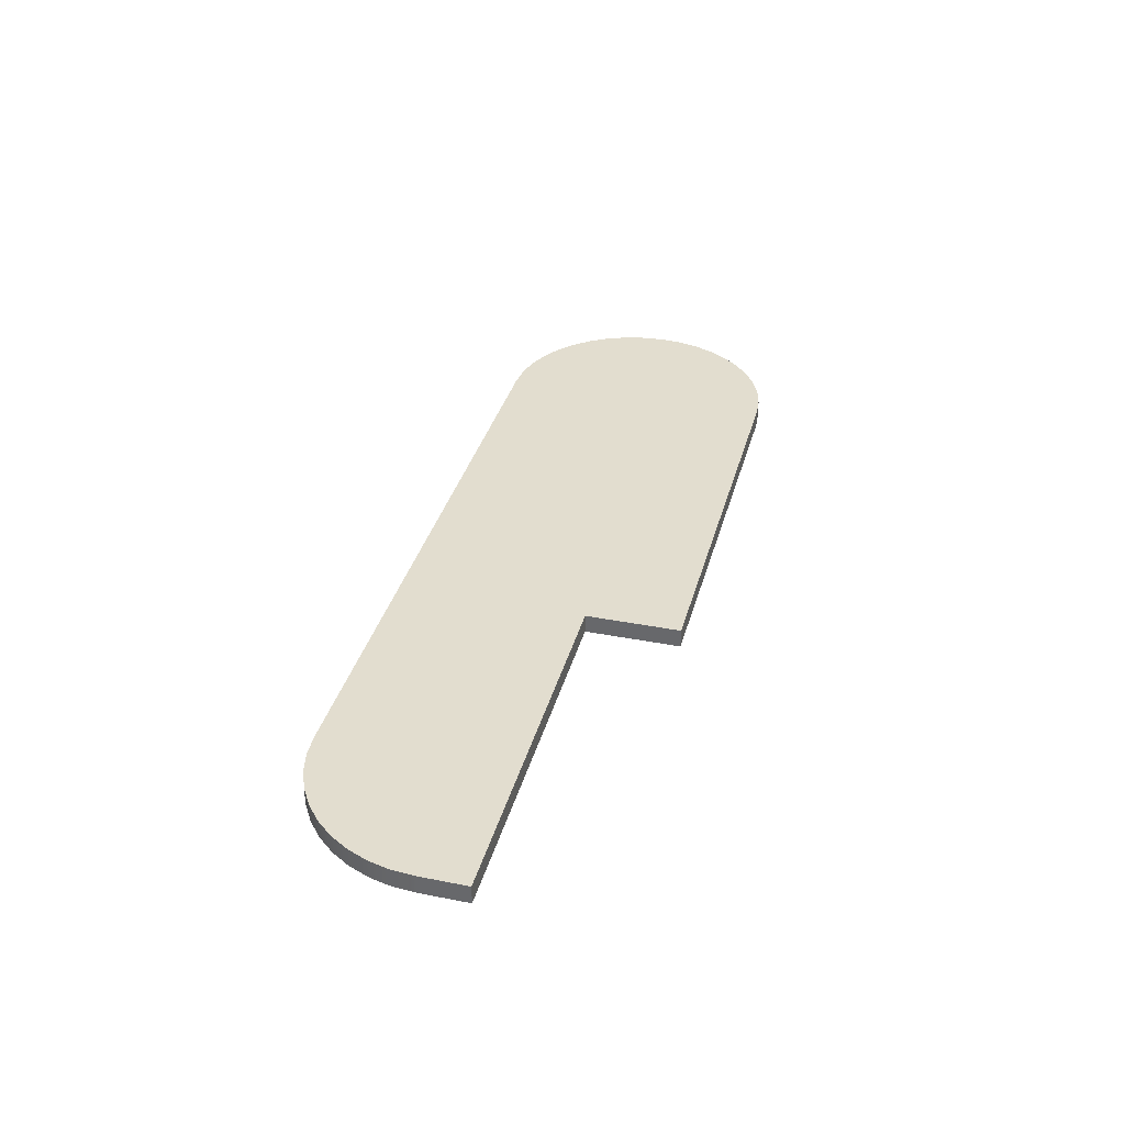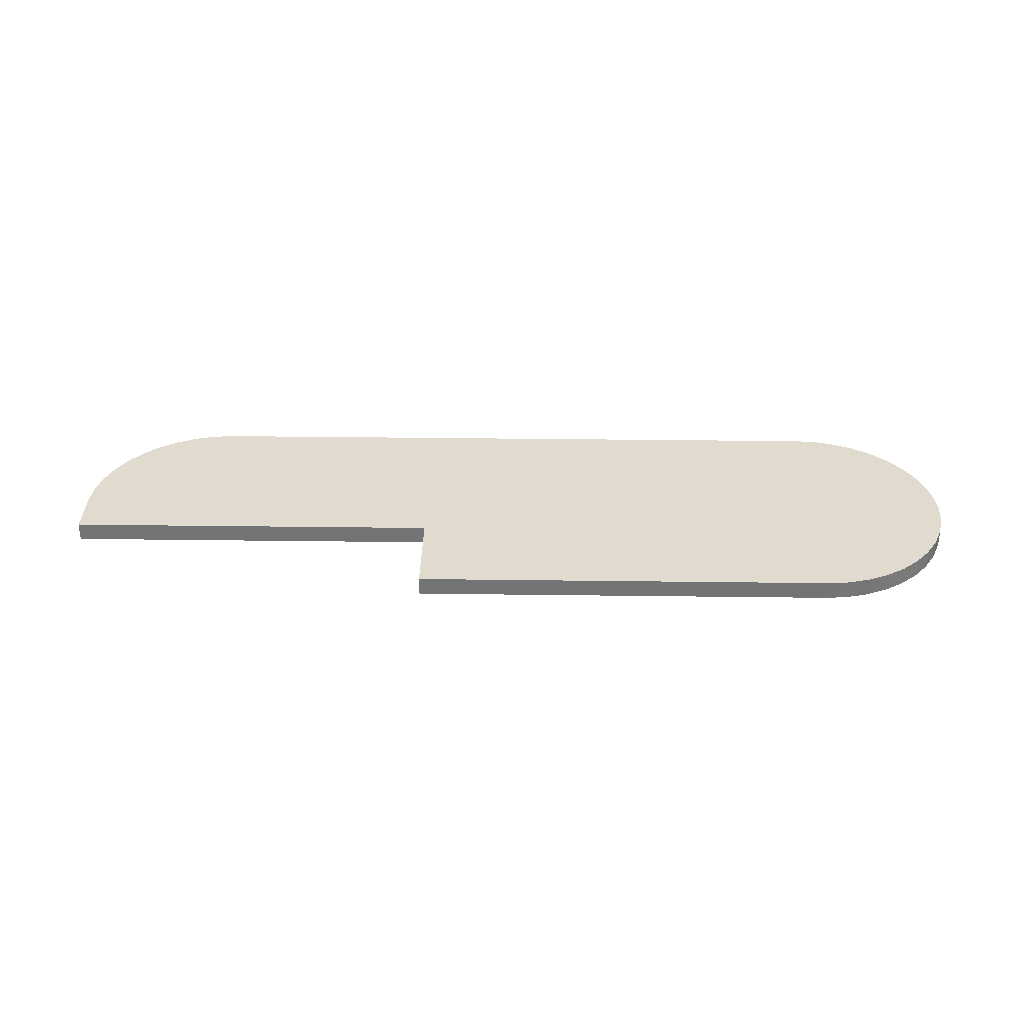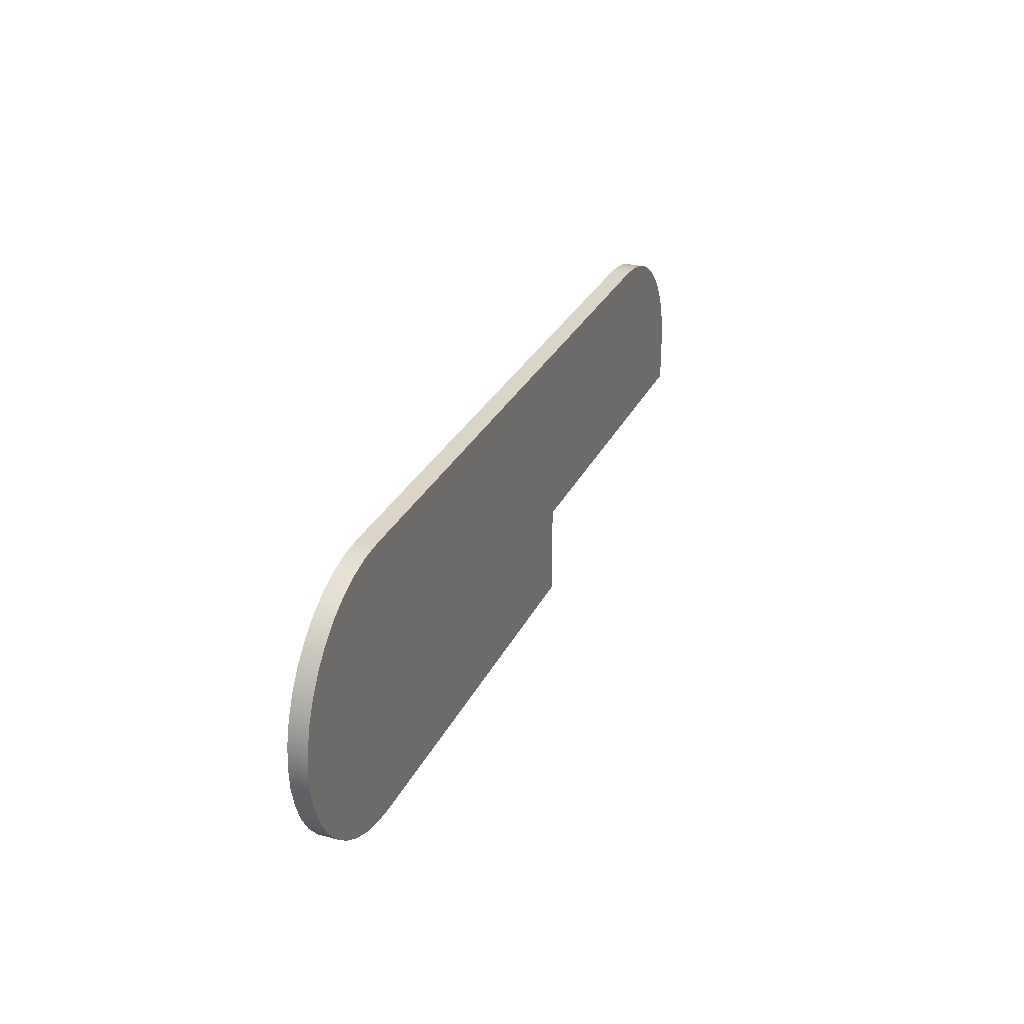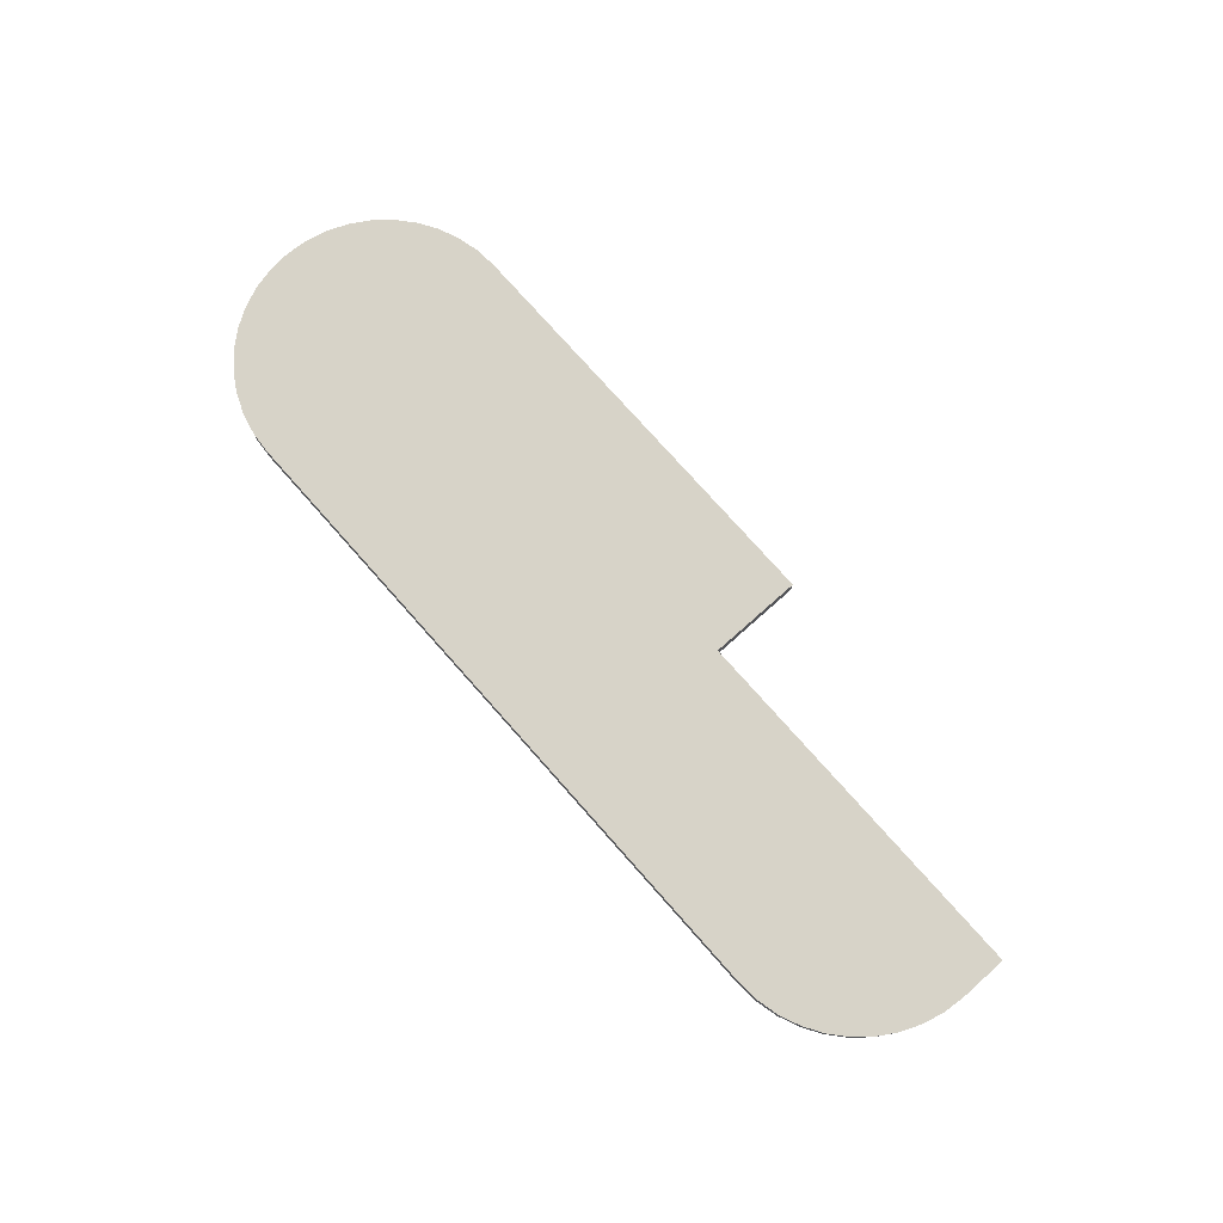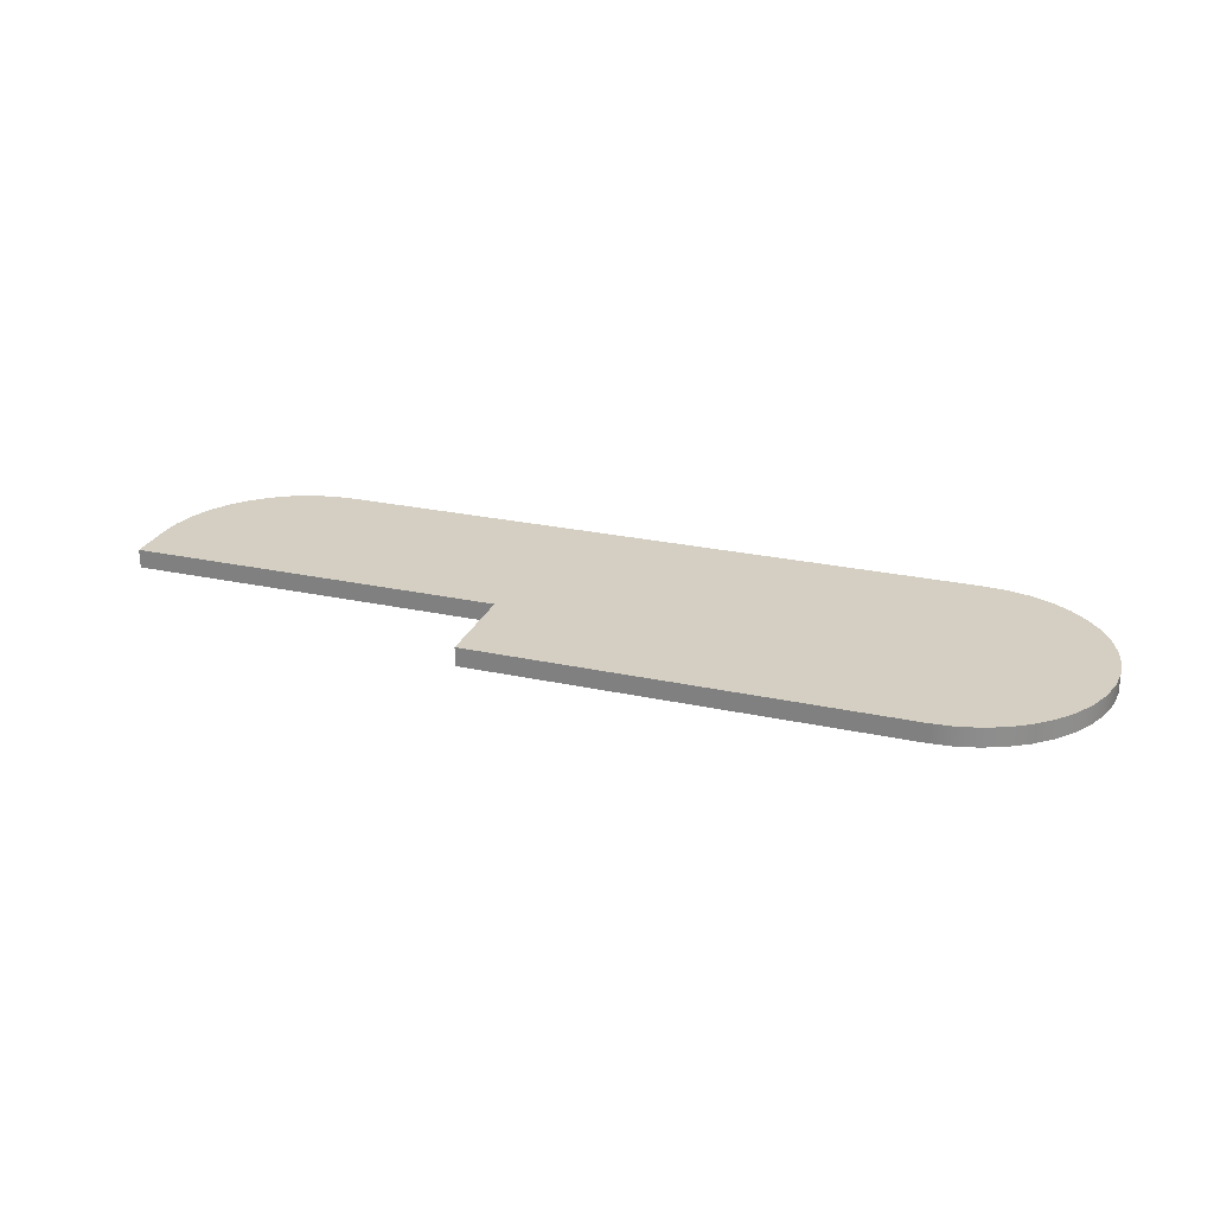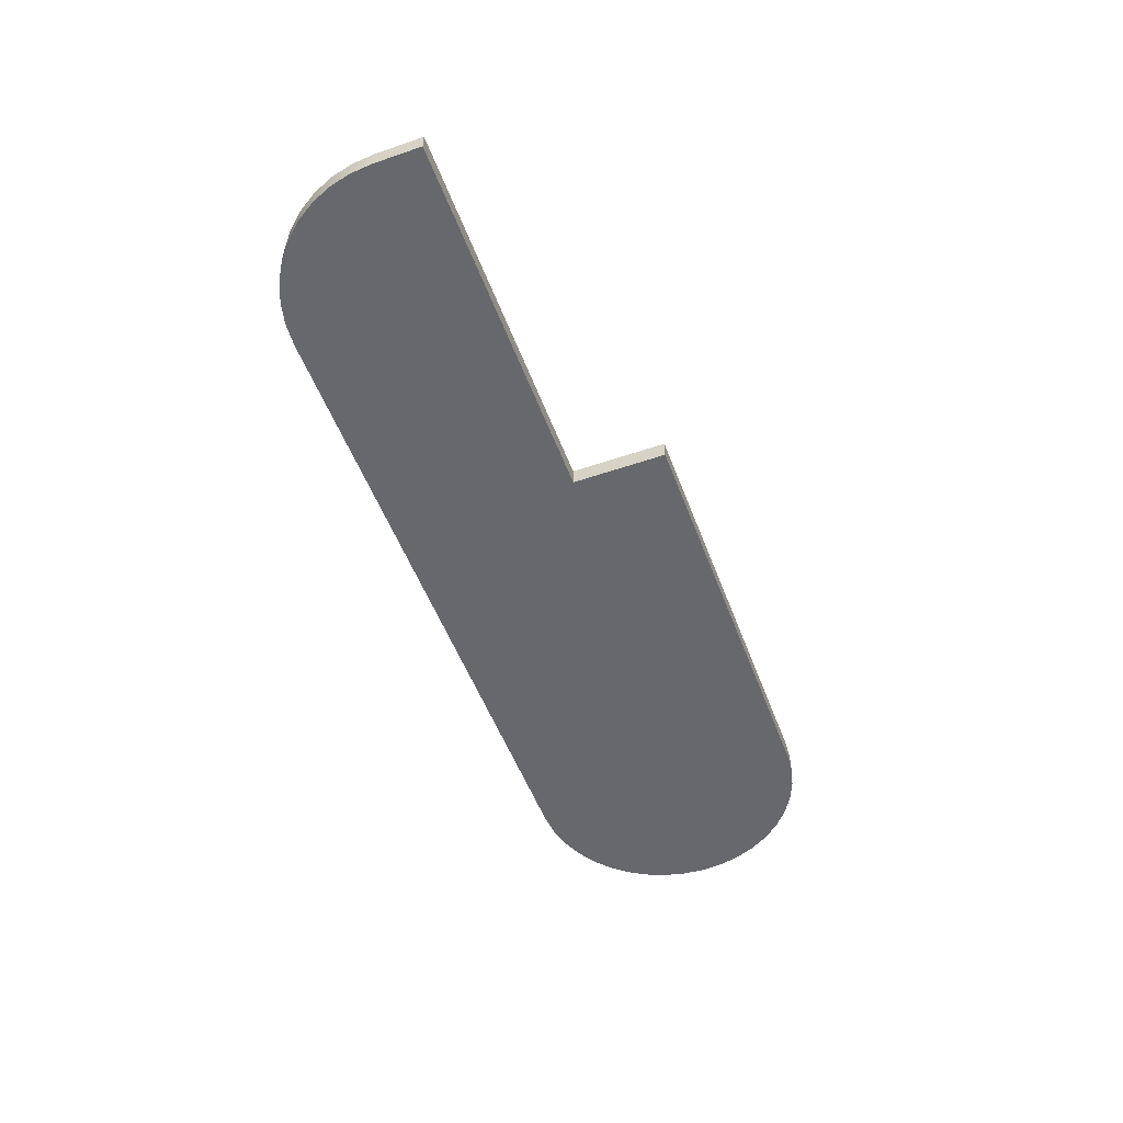
<metadata>
{"format":"obj","ext":"obj","renderer":"f3d","projection":"perspective","resolution":1024,"background":"white","views":[{"elev":35.0,"azim":104.6,"up":"+Y"},{"elev":33.7,"azim":-179.0,"up":"+Y"},{"elev":29.1,"azim":-68.1,"up":"+Z"},{"elev":76.7,"azim":48.4,"up":"+Y"},{"elev":25.6,"azim":-160.8,"up":"+Y"},{"elev":-52.3,"azim":110.3,"up":"+Y"}]}
</metadata>
<code>
v 6 0 -2
v 6 0 -3
v 6 0.2 -3
v 6 0.2 -2
v 10 0 -2
v 6 0 -2
v 6 0.2 -2
v 10 0.2 -2
v 10 0 -1.5
v 10 0 -2
v 10 0.2 -2
v 10 0.2 -1.5
v 8.5 0 0
v 8.735 0 -0.01847
v 8.964 0 -0.07342
v 9.181 0 -0.1635
v 9.382 0 -0.2865
v 9.561 0 -0.4393
v 9.714 0 -0.6183
v 9.837 0 -0.819
v 9.927 0 -1.036
v 9.982 0 -1.265
v 10 0 -1.5
v 10 0.2 -1.5
v 9.982 0.2 -1.265
v 9.927 0.2 -1.036
v 9.837 0.2 -0.819
v 9.714 0.2 -0.6183
v 9.561 0.2 -0.4393
v 9.382 0.2 -0.2865
v 9.181 0.2 -0.1635
v 8.964 0.2 -0.07342
v 8.735 0.2 -0.01847
v 8.5 0.2 0
v 1.5 0 2.22e-16
v 8.5 0 0
v 8.5 0.2 0
v 1.5 0.2 0
v 1.5 0 -3
v 1.265 0 -2.982
v 1.036 0 -2.927
v 0.819 0 -2.837
v 0.6183 0 -2.714
v 0.4393 0 -2.561
v 0.2865 0 -2.382
v 0.1635 0 -2.181
v 0.07342 0 -1.964
v 0.01847 0 -1.735
v 0 0 -1.5
v 0.01847 0 -1.265
v 0.07342 0 -1.036
v 0.1635 0 -0.819
v 0.2865 0 -0.6183
v 0.4393 0 -0.4393
v 0.6183 0 -0.2865
v 0.819 0 -0.1635
v 1.036 0 -0.07342
v 1.265 0 -0.01847
v 1.5 0 2.22e-16
v 1.5 0.2 0
v 1.265 0.2 -0.01847
v 1.036 0.2 -0.07342
v 0.819 0.2 -0.1635
v 0.6183 0.2 -0.2865
v 0.4393 0.2 -0.4393
v 0.2865 0.2 -0.6183
v 0.1635 0.2 -0.819
v 0.07342 0.2 -1.036
v 0.01847 0.2 -1.265
v 0 0.2 -1.5
v 0.01847 0.2 -1.735
v 0.07342 0.2 -1.964
v 0.1635 0.2 -2.181
v 0.2865 0.2 -2.382
v 0.4393 0.2 -2.561
v 0.6183 0.2 -2.714
v 0.819 0.2 -2.837
v 1.036 0.2 -2.927
v 1.265 0.2 -2.982
v 1.5 0.2 -3
v 6 0 -3
v 1.5 0 -3
v 1.5 0.2 -3
v 6 0.2 -3
v 6 0.2 -3
v 1.5 0.2 -3
v 1.265 0.2 -2.982
v 1.036 0.2 -2.927
v 0.819 0.2 -2.837
v 0.6183 0.2 -2.714
v 0.4393 0.2 -2.561
v 0.2865 0.2 -2.382
v 0.1635 0.2 -2.181
v 0.07342 0.2 -1.964
v 0.01847 0.2 -1.735
v 0 0.2 -1.5
v 0.01847 0.2 -1.265
v 0.07342 0.2 -1.036
v 0.1635 0.2 -0.819
v 0.2865 0.2 -0.6183
v 0.4393 0.2 -0.4393
v 0.6183 0.2 -0.2865
v 0.819 0.2 -0.1635
v 1.036 0.2 -0.07342
v 1.265 0.2 -0.01847
v 1.5 0.2 0
v 8.5 0.2 0
v 8.735 0.2 -0.01847
v 8.964 0.2 -0.07342
v 9.181 0.2 -0.1635
v 9.382 0.2 -0.2865
v 9.561 0.2 -0.4393
v 9.714 0.2 -0.6183
v 9.837 0.2 -0.819
v 9.927 0.2 -1.036
v 9.982 0.2 -1.265
v 10 0.2 -1.5
v 10 0.2 -2
v 6 0.2 -2
v 1.5 0 -3
v 6 0 -3
v 6 0 -2
v 10 0 -2
v 10 0 -1.5
v 9.982 0 -1.265
v 9.927 0 -1.036
v 9.837 0 -0.819
v 9.714 0 -0.6183
v 9.561 0 -0.4393
v 9.382 0 -0.2865
v 9.181 0 -0.1635
v 8.964 0 -0.07342
v 8.735 0 -0.01847
v 8.5 0 0
v 1.5 0 2.22e-16
v 1.265 0 -0.01847
v 1.036 0 -0.07342
v 0.819 0 -0.1635
v 0.6183 0 -0.2865
v 0.4393 0 -0.4393
v 0.2865 0 -0.6183
v 0.1635 0 -0.819
v 0.07342 0 -1.036
v 0.01847 0 -1.265
v 0 0 -1.5
v 0.01847 0 -1.735
v 0.07342 0 -1.964
v 0.1635 0 -2.181
v 0.2865 0 -2.382
v 0.4393 0 -2.561
v 0.6183 0 -2.714
v 0.819 0 -2.837
v 1.036 0 -2.927
v 1.265 0 -2.982
g 50d582b0-e2c8-11ea-8eea-54bf646e7e1f
f 1 2 4
f 4 2 3
g 50d5f7be-e2c8-11ea-aee7-54bf646e7e1f
f 5 6 8
f 8 6 7
g 50d645d4-e2c8-11ea-8fa4-54bf646e7e1f
f 9 10 12
f 12 10 11
g 50d6bb12-e2c8-11ea-8a62-54bf646e7e1f
f 34 13 33
f 33 13 14
f 33 14 32
f 32 14 15
f 32 15 31
f 31 15 16
f 31 16 30
f 30 16 17
f 30 17 29
f 29 17 18
f 29 18 28
f 28 18 19
f 28 19 27
f 27 19 20
f 27 20 26
f 26 20 21
f 26 21 25
f 25 21 22
f 25 22 24
f 24 22 23
g 50d7306e-e2c8-11ea-8610-54bf646e7e1f
f 35 36 38
f 38 36 37
g 50d7cc94-e2c8-11ea-9f9c-54bf646e7e1f
f 80 39 79
f 79 39 40
f 79 40 41
f 79 41 78
f 78 41 42
f 78 42 77
f 77 42 43
f 77 43 76
f 76 43 44
f 76 44 75
f 75 44 45
f 75 45 74
f 74 45 46
f 74 46 73
f 73 46 47
f 73 47 72
f 72 47 48
f 72 48 71
f 71 48 49
f 71 49 70
f 70 49 50
f 70 50 69
f 69 50 51
f 69 51 68
f 68 51 52
f 68 52 67
f 67 52 53
f 67 53 66
f 66 53 54
f 66 54 65
f 65 54 55
f 65 55 64
f 64 55 56
f 64 56 63
f 63 56 57
f 63 57 62
f 62 57 58
f 62 58 61
f 61 58 60
f 60 58 59
g 50d841e4-e2c8-11ea-b911-54bf646e7e1f
f 81 82 84
f 84 82 83
g 50d8de0a-e2c8-11ea-9660-54bf646e7e1f
f 85 86 119
f 119 86 91
f 119 91 92
f 87 88 86
f 86 88 89
f 86 89 90
f 90 91 86
f 92 93 119
f 119 93 94
f 119 94 95
f 95 96 119
f 119 96 97
f 119 97 98
f 98 99 119
f 119 99 100
f 119 100 106
f 106 100 101
f 106 101 102
f 102 103 106
f 106 103 104
f 106 104 105
f 106 107 119
f 119 107 113
f 119 113 114
f 108 109 107
f 107 109 110
f 107 110 111
f 111 112 107
f 107 112 113
f 114 115 119
f 119 115 116
f 119 116 117
f 117 118 119
g 50d97a68-e2c8-11ea-92e8-54bf646e7e1f
f 121 122 120
f 120 122 150
f 120 150 151
f 123 124 122
f 122 124 125
f 122 125 126
f 126 127 122
f 122 127 128
f 122 128 134
f 134 128 129
f 134 129 130
f 130 131 134
f 134 131 132
f 134 132 133
f 134 135 122
f 122 135 141
f 122 141 142
f 136 137 135
f 135 137 138
f 135 138 139
f 139 140 135
f 135 140 141
f 142 143 122
f 122 143 144
f 122 144 145
f 145 146 122
f 122 146 147
f 122 147 148
f 148 149 122
f 122 149 150
f 151 152 120
f 120 152 153
f 120 153 154

</code>
